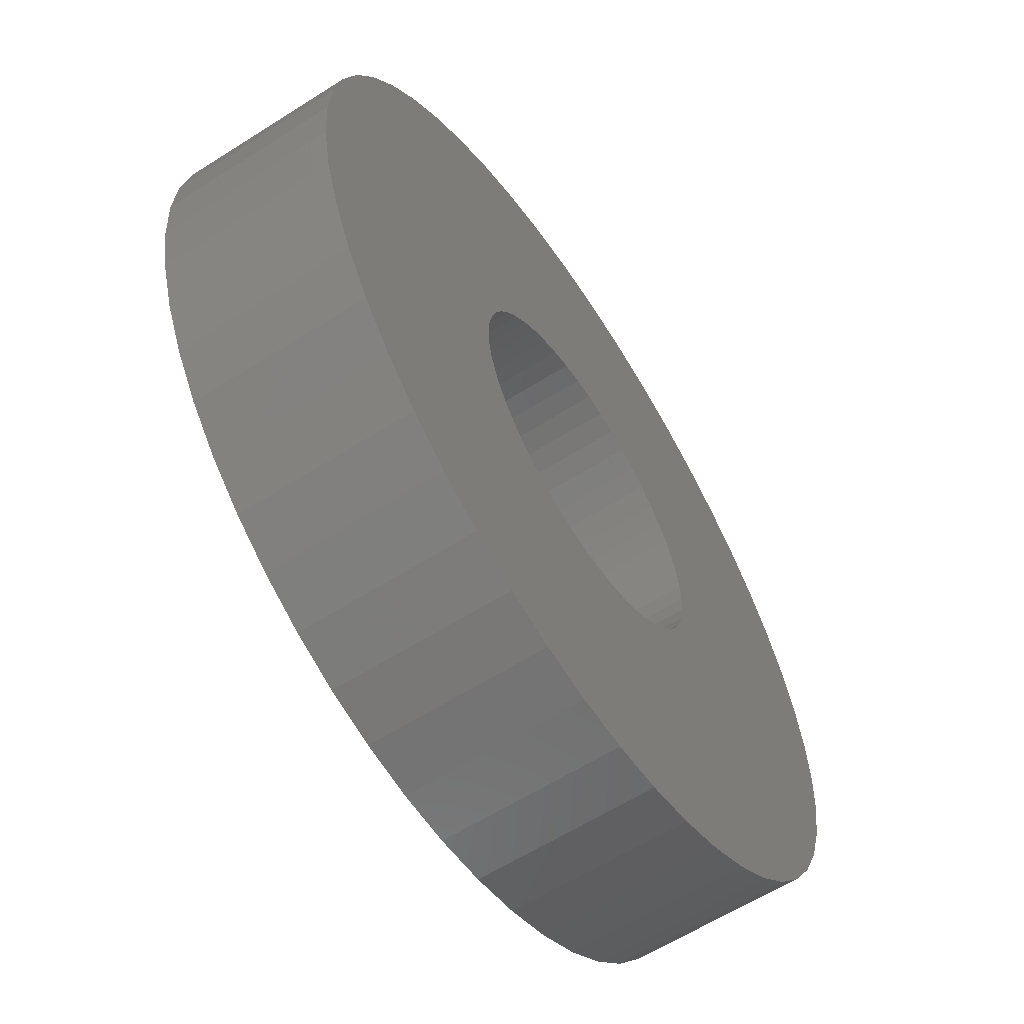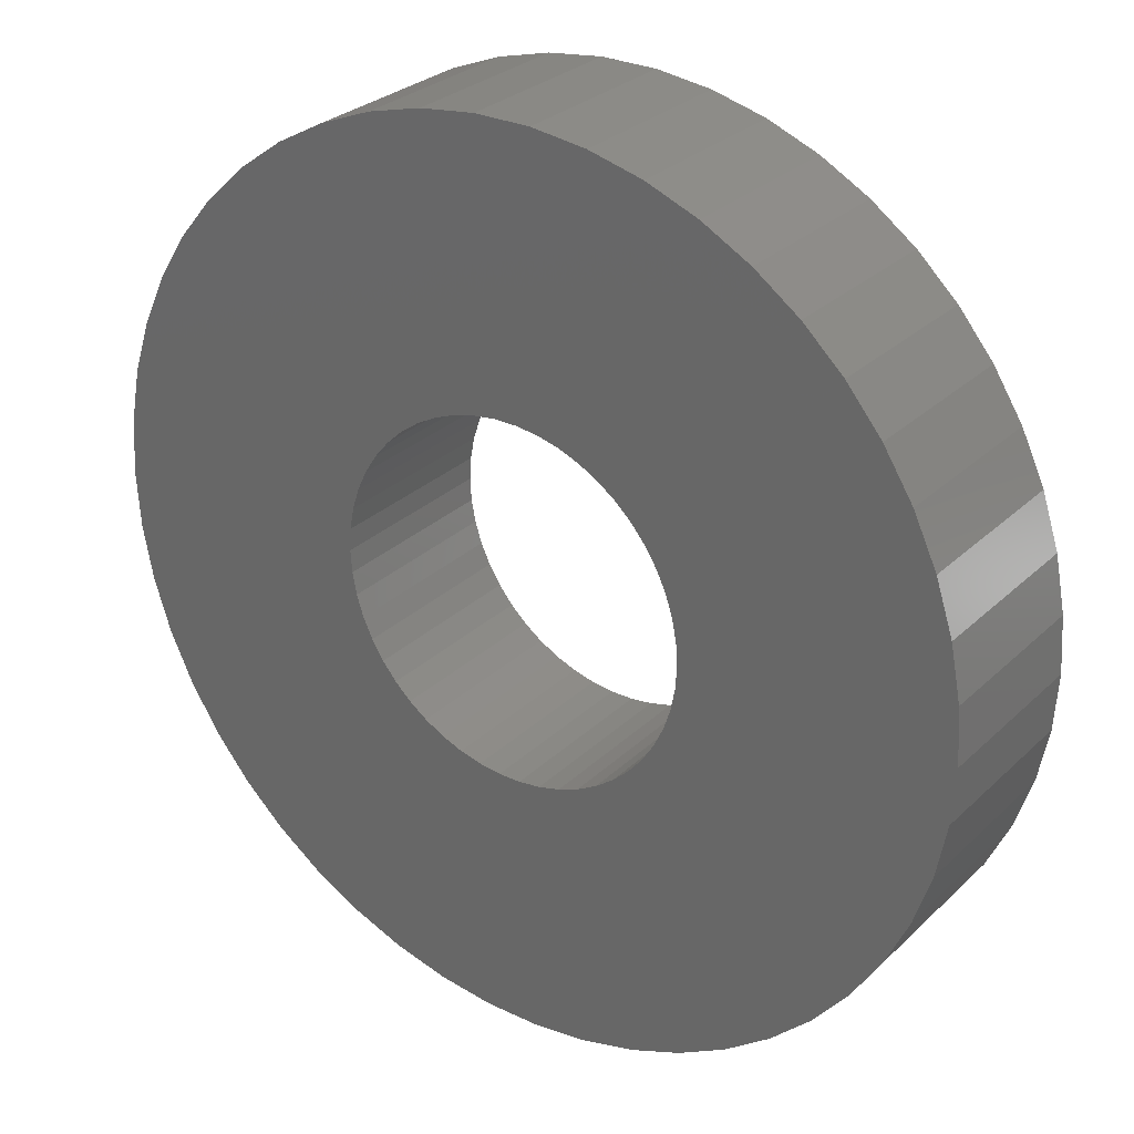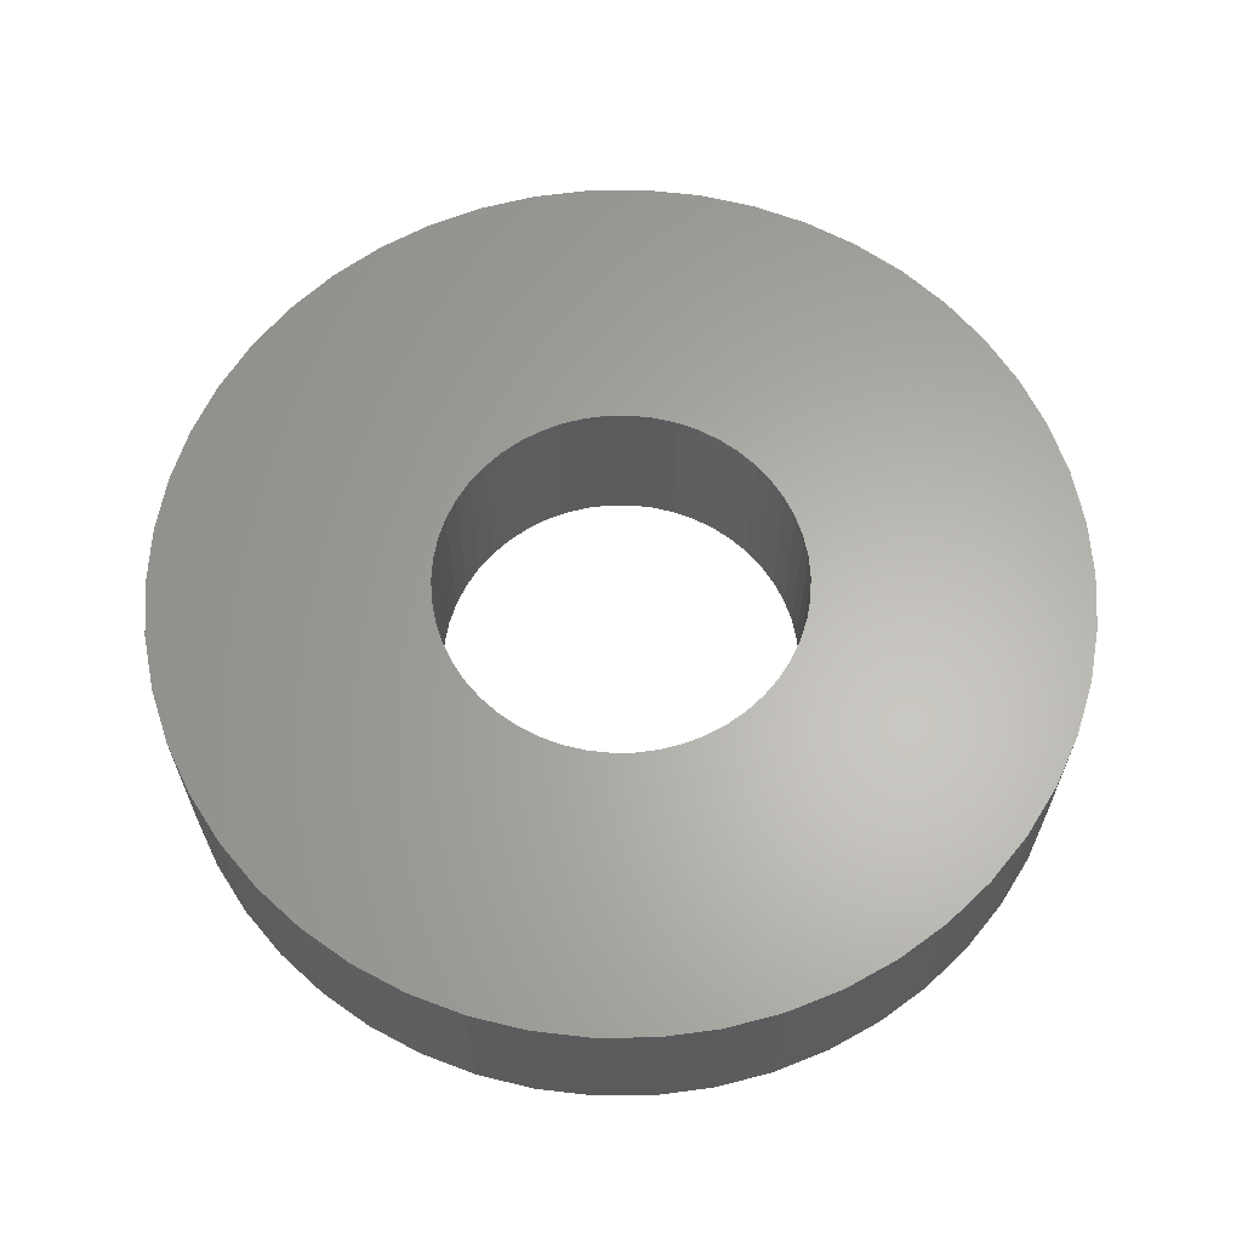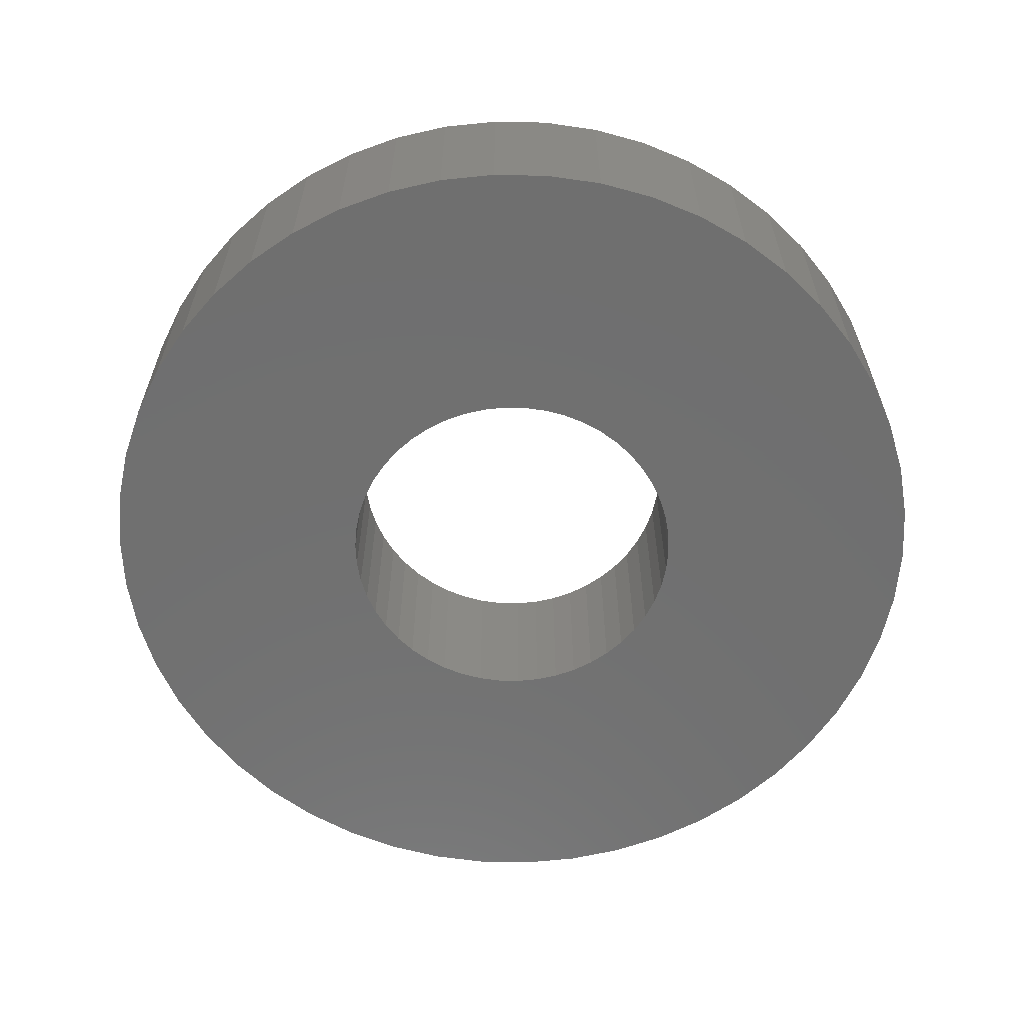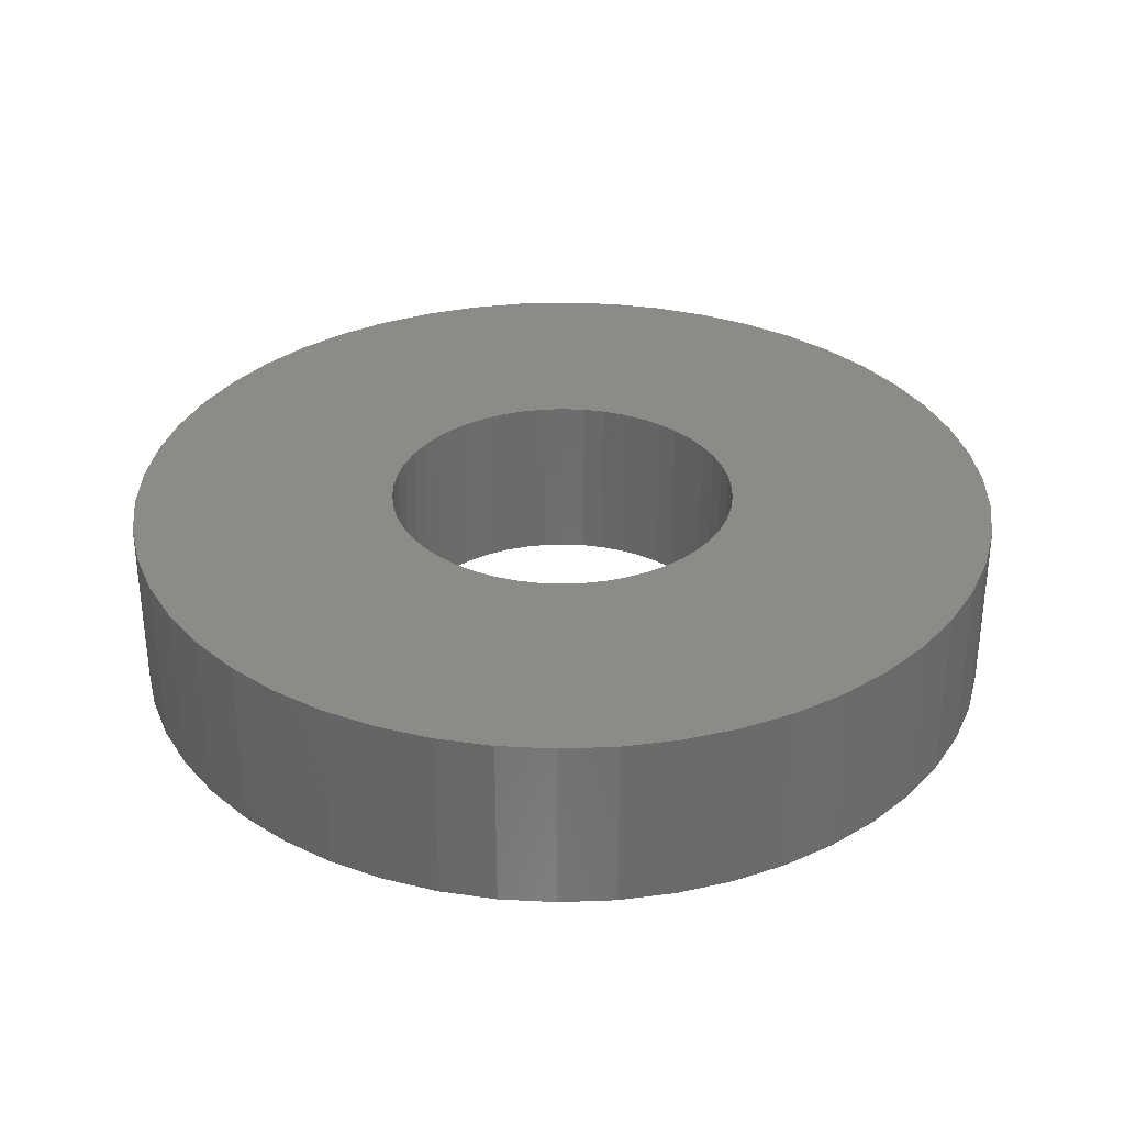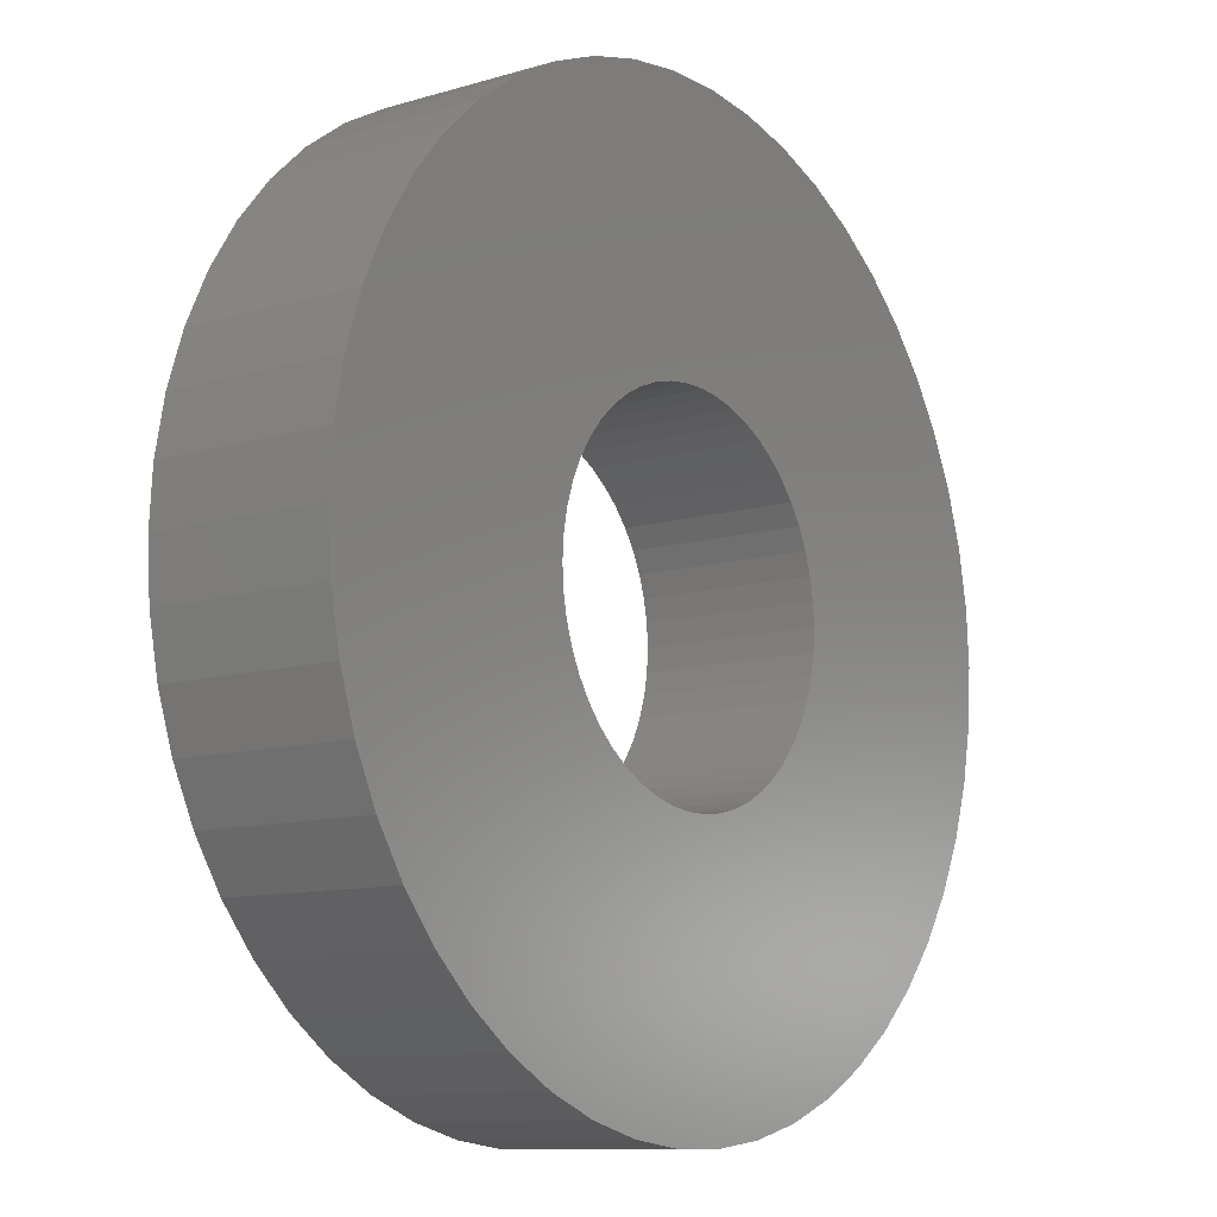
<metadata>
{"format":"stl","ext":"stl","renderer":"f3d","projection":"perspective","resolution":1024,"background":"white","views":[{"elev":-60.8,"azim":-57.0,"up":"+Y"},{"elev":28.5,"azim":-144.2,"up":"+Y"},{"elev":63.5,"azim":129.1,"up":"+Z"},{"elev":-61.7,"azim":49.2,"up":"+Z"},{"elev":32.6,"azim":69.0,"up":"+Z"},{"elev":-10.5,"azim":-53.2,"up":"+Y"}]}
</metadata>
<code>
# stl→obj: 200 verts, 400 faces
v 25 0 5
v 24.8 3.133 -5
v 24.8 3.133 5
v 25 0 -5
v -25 0 -5
v -24.8 3.133 5
v -24.8 3.133 -5
v -25 0 5
v 1.57 24.95 -5
v -1.57 24.95 5
v 1.57 24.95 5
v -1.57 24.95 -5
v -1.57 -24.95 -5
v 1.57 -24.95 5
v -1.57 -24.95 5
v 1.57 -24.95 -5
v 18.22 17.11 -5
v 15.94 19.26 5
v 18.22 17.11 5
v 15.94 19.26 -5
v -15.94 19.26 -5
v -18.22 17.11 5
v -15.94 19.26 5
v -18.22 17.11 -5
v -7.725 23.78 -5
v -10.64 22.62 5
v -7.725 23.78 5
v -10.64 22.62 -5
v 23.24 9.203 5
v 21.91 12.04 -5
v 21.91 12.04 5
v 23.24 9.203 -5
v 24.21 6.217 -5
v 24.21 6.217 5
v 20.23 14.69 -5
v 20.23 14.69 5
v 10.64 22.62 -5
v 7.725 23.78 5
v 10.64 22.62 5
v 7.725 23.78 -5
v 4.685 24.56 5
v 4.685 24.56 -5
v 13.4 21.11 -5
v 13.4 21.11 5
v -23.24 9.203 -5
v -21.91 12.04 5
v -21.91 12.04 -5
v -23.24 9.203 5
v -20.23 14.69 -5
v -20.23 14.69 5
v -24.21 6.217 -5
v -24.21 6.217 5
v -4.685 24.56 5
v -4.685 24.56 -5
v 4.685 -24.56 5
v 4.685 -24.56 -5
v 10 0 5
v 9.921 1.253 5
v 24.8 -3.133 5
v 9.686 2.487 5
v 9.921 -1.253 5
v 9.298 3.681 5
v 24.21 -6.217 5
v 8.763 4.818 5
v 9.686 -2.487 5
v 8.09 5.878 5
v 23.24 -9.203 5
v 7.29 6.845 5
v 9.298 -3.681 5
v 6.374 7.705 5
v 21.91 -12.04 5
v 5.358 8.443 5
v 8.763 -4.818 5
v 20.23 -14.69 5
v 4.258 9.048 5
v 3.09 9.511 5
v 1.874 9.823 5
v 0.6279 9.98 5
v -0.6279 9.98 5
v -1.874 9.823 5
v -3.09 9.511 5
v -4.258 9.048 5
v -5.358 8.443 5
v -13.4 21.11 5
v -6.374 7.705 5
v -7.29 6.845 5
v -8.09 5.878 5
v -8.763 4.818 5
v 8.09 -5.878 5
v 18.22 -17.11 5
v 7.29 -6.845 5
v 15.94 -19.26 5
v 6.374 -7.705 5
v 13.4 -21.11 5
v 5.358 -8.443 5
v 10.64 -22.62 5
v 4.258 -9.048 5
v 7.725 -23.78 5
v 3.09 -9.511 5
v 1.874 -9.823 5
v 0.6279 -9.98 5
v -0.6279 -9.98 5
v -1.874 -9.823 5
v -4.685 -24.56 5
v -3.09 -9.511 5
v -7.725 -23.78 5
v -4.258 -9.048 5
v -10.64 -22.62 5
v -5.358 -8.443 5
v -13.4 -21.11 5
v -6.374 -7.705 5
v -15.94 -19.26 5
v -7.29 -6.845 5
v -18.22 -17.11 5
v -8.09 -5.878 5
v -20.23 -14.69 5
v -8.763 -4.818 5
v -21.91 -12.04 5
v -9.298 -3.681 5
v -23.24 -9.203 5
v -9.686 -2.487 5
v -24.21 -6.217 5
v -9.921 -1.253 5
v -24.8 -3.133 5
v -10 0 5
v -9.298 3.681 5
v -9.686 2.487 5
v -9.921 1.253 5
v -13.4 21.11 -5
v 24.8 -3.133 -5
v 24.21 -6.217 -5
v -21.91 -12.04 -5
v -23.24 -9.203 -5
v 10 0 -5
v 9.921 -1.253 -5
v 9.686 -2.487 -5
v 23.24 -9.203 -5
v 9.921 1.253 -5
v 9.298 -3.681 -5
v 21.91 -12.04 -5
v 8.763 -4.818 -5
v 20.23 -14.69 -5
v 9.686 2.487 -5
v 8.09 -5.878 -5
v 18.22 -17.11 -5
v 7.29 -6.845 -5
v 15.94 -19.26 -5
v 9.298 3.681 -5
v 6.374 -7.705 -5
v 13.4 -21.11 -5
v 5.358 -8.443 -5
v 10.64 -22.62 -5
v 8.763 4.818 -5
v 4.258 -9.048 -5
v 7.725 -23.78 -5
v 3.09 -9.511 -5
v 1.874 -9.823 -5
v 0.6279 -9.98 -5
v -0.6279 -9.98 -5
v -1.874 -9.823 -5
v -4.685 -24.56 -5
v -3.09 -9.511 -5
v -7.725 -23.78 -5
v -4.258 -9.048 -5
v -10.64 -22.62 -5
v -5.358 -8.443 -5
v -13.4 -21.11 -5
v -6.374 -7.705 -5
v -15.94 -19.26 -5
v -7.29 -6.845 -5
v -18.22 -17.11 -5
v -8.09 -5.878 -5
v -20.23 -14.69 -5
v -8.763 -4.818 -5
v 8.09 5.878 -5
v 7.29 6.845 -5
v 6.374 7.705 -5
v 5.358 8.443 -5
v 4.258 9.048 -5
v 3.09 9.511 -5
v 1.874 9.823 -5
v 0.6279 9.98 -5
v -0.6279 9.98 -5
v -1.874 9.823 -5
v -3.09 9.511 -5
v -4.258 9.048 -5
v -5.358 8.443 -5
v -6.374 7.705 -5
v -7.29 6.845 -5
v -8.09 5.878 -5
v -8.763 4.818 -5
v -9.298 3.681 -5
v -9.686 2.487 -5
v -9.921 1.253 -5
v -10 0 -5
v -9.298 -3.681 -5
v -9.686 -2.487 -5
v -24.21 -6.217 -5
v -9.921 -1.253 -5
v -24.8 -3.133 -5
f 1 2 3
f 2 1 4
f 5 6 7
f 6 5 8
f 9 10 11
f 10 9 12
f 13 14 15
f 14 13 16
f 17 18 19
f 18 17 20
f 21 22 23
f 22 21 24
f 25 26 27
f 26 25 28
f 29 30 31
f 30 29 32
f 3 33 34
f 33 3 2
f 31 35 36
f 35 31 30
f 37 38 39
f 38 37 40
f 40 41 38
f 41 40 42
f 43 39 44
f 39 43 37
f 45 46 47
f 46 45 48
f 49 22 24
f 22 49 50
f 51 48 45
f 48 51 52
f 12 53 10
f 53 12 54
f 16 55 14
f 55 16 56
f 34 32 29
f 32 34 33
f 36 17 19
f 17 36 35
f 42 11 41
f 11 42 9
f 20 44 18
f 44 20 43
f 47 50 49
f 50 47 46
f 7 52 51
f 52 7 6
f 57 1 3
f 58 3 34
f 1 57 59
f 60 34 29
f 61 59 57
f 62 29 31
f 59 61 63
f 64 31 36
f 65 63 61
f 66 36 19
f 63 65 67
f 68 19 18
f 69 67 65
f 70 18 44
f 67 69 71
f 72 44 39
f 73 71 69
f 71 73 74
f 3 58 57
f 34 60 58
f 29 62 60
f 31 64 62
f 36 66 64
f 75 39 38
f 19 68 66
f 18 70 68
f 44 72 70
f 76 38 41
f 39 75 72
f 38 76 75
f 41 77 76
f 11 77 41
f 11 78 77
f 11 79 78
f 10 79 11
f 10 80 79
f 53 80 10
f 80 53 81
f 27 81 53
f 81 27 82
f 26 82 27
f 82 26 83
f 84 83 26
f 83 84 85
f 23 85 84
f 85 23 86
f 22 86 23
f 86 22 87
f 87 50 88
f 50 87 22
f 89 74 73
f 74 89 90
f 91 90 89
f 90 91 92
f 93 92 91
f 92 93 94
f 95 94 93
f 94 95 96
f 97 96 95
f 96 97 98
f 99 98 97
f 98 99 55
f 100 55 99
f 100 14 55
f 101 14 100
f 102 14 101
f 102 15 14
f 103 15 102
f 104 103 105
f 106 105 107
f 103 104 15
f 108 107 109
f 110 109 111
f 112 111 113
f 105 106 104
f 114 113 115
f 116 115 117
f 118 117 119
f 120 119 121
f 122 121 123
f 107 108 106
f 124 123 125
f 46 88 50
f 88 46 126
f 109 110 108
f 48 126 46
f 111 112 110
f 126 48 127
f 113 114 112
f 52 127 48
f 115 116 114
f 127 52 128
f 117 118 116
f 6 128 52
f 119 120 118
f 128 6 125
f 121 122 120
f 8 125 6
f 123 124 122
f 125 8 124
f 28 84 26
f 84 28 129
f 129 23 84
f 23 129 21
f 54 27 53
f 27 54 25
f 59 4 1
f 4 59 130
f 63 130 59
f 130 63 131
f 132 120 133
f 120 132 118
f 134 4 130
f 135 130 131
f 4 134 2
f 136 131 137
f 138 2 134
f 139 137 140
f 2 138 33
f 141 140 142
f 143 33 138
f 144 142 145
f 33 143 32
f 146 145 147
f 148 32 143
f 149 147 150
f 32 148 30
f 151 150 152
f 153 30 148
f 30 153 35
f 130 135 134
f 131 136 135
f 137 139 136
f 140 141 139
f 142 144 141
f 154 152 155
f 145 146 144
f 147 149 146
f 150 151 149
f 156 155 56
f 152 154 151
f 155 156 154
f 56 157 156
f 16 157 56
f 16 158 157
f 16 159 158
f 13 159 16
f 13 160 159
f 161 160 13
f 160 161 162
f 163 162 161
f 162 163 164
f 165 164 163
f 164 165 166
f 167 166 165
f 166 167 168
f 169 168 167
f 168 169 170
f 171 170 169
f 170 171 172
f 172 173 174
f 173 172 171
f 175 35 153
f 35 175 17
f 176 17 175
f 17 176 20
f 177 20 176
f 20 177 43
f 178 43 177
f 43 178 37
f 179 37 178
f 37 179 40
f 180 40 179
f 40 180 42
f 181 42 180
f 181 9 42
f 182 9 181
f 183 9 182
f 183 12 9
f 184 12 183
f 54 184 185
f 25 185 186
f 184 54 12
f 28 186 187
f 129 187 188
f 21 188 189
f 185 25 54
f 24 189 190
f 49 190 191
f 47 191 192
f 45 192 193
f 51 193 194
f 186 28 25
f 7 194 195
f 132 174 173
f 174 132 196
f 187 129 28
f 133 196 132
f 188 21 129
f 196 133 197
f 189 24 21
f 198 197 133
f 190 49 24
f 197 198 199
f 191 47 49
f 200 199 198
f 192 45 47
f 199 200 195
f 193 51 45
f 5 195 200
f 194 7 51
f 195 5 7
f 152 94 96
f 94 152 150
f 71 137 67
f 137 71 140
f 133 122 198
f 122 133 120
f 147 90 92
f 90 147 145
f 155 96 98
f 96 155 152
f 56 98 55
f 98 56 155
f 74 140 71
f 140 74 142
f 90 142 74
f 142 90 145
f 67 131 63
f 131 67 137
f 161 15 104
f 15 161 13
f 165 106 108
f 106 165 163
f 163 104 106
f 104 163 161
f 171 116 173
f 116 171 114
f 171 112 114
f 112 171 169
f 198 124 200
f 124 198 122
f 200 8 5
f 8 200 124
f 150 92 94
f 92 150 147
f 169 110 112
f 110 169 167
f 173 118 132
f 118 173 116
f 167 108 110
f 108 167 165
f 134 58 138
f 58 134 57
f 125 194 128
f 194 125 195
f 183 78 79
f 78 183 182
f 177 68 70
f 68 177 176
f 189 85 86
f 85 189 188
f 186 81 82
f 81 186 185
f 148 64 153
f 64 148 62
f 153 66 175
f 66 153 64
f 180 75 76
f 75 180 179
f 181 76 77
f 76 181 180
f 178 70 72
f 70 178 177
f 88 190 87
f 190 88 191
f 87 189 86
f 189 87 190
f 127 192 126
f 192 127 193
f 187 82 83
f 82 187 186
f 184 79 80
f 79 184 183
f 135 57 134
f 57 135 61
f 160 105 103
f 105 160 162
f 157 101 100
f 101 157 158
f 143 62 148
f 62 143 60
f 138 60 143
f 60 138 58
f 175 68 176
f 68 175 66
f 182 77 78
f 77 182 181
f 179 72 75
f 72 179 178
f 126 191 88
f 191 126 192
f 128 193 127
f 193 128 194
f 139 65 136
f 65 139 69
f 136 61 135
f 61 136 65
f 159 103 102
f 103 159 160
f 119 197 121
f 197 119 196
f 154 99 97
f 99 154 156
f 156 100 99
f 100 156 157
f 188 83 85
f 83 188 187
f 185 80 81
f 80 185 184
f 151 97 95
f 97 151 154
f 146 89 144
f 89 146 91
f 144 73 141
f 73 144 89
f 162 107 105
f 107 162 164
f 113 172 115
f 172 113 170
f 123 195 125
f 195 123 199
f 146 93 91
f 93 146 149
f 149 95 93
f 95 149 151
f 141 69 139
f 69 141 73
f 158 102 101
f 102 158 159
f 168 113 111
f 113 168 170
f 164 109 107
f 109 164 166
f 115 174 117
f 174 115 172
f 117 196 119
f 196 117 174
f 121 199 123
f 199 121 197
f 166 111 109
f 111 166 168

</code>
